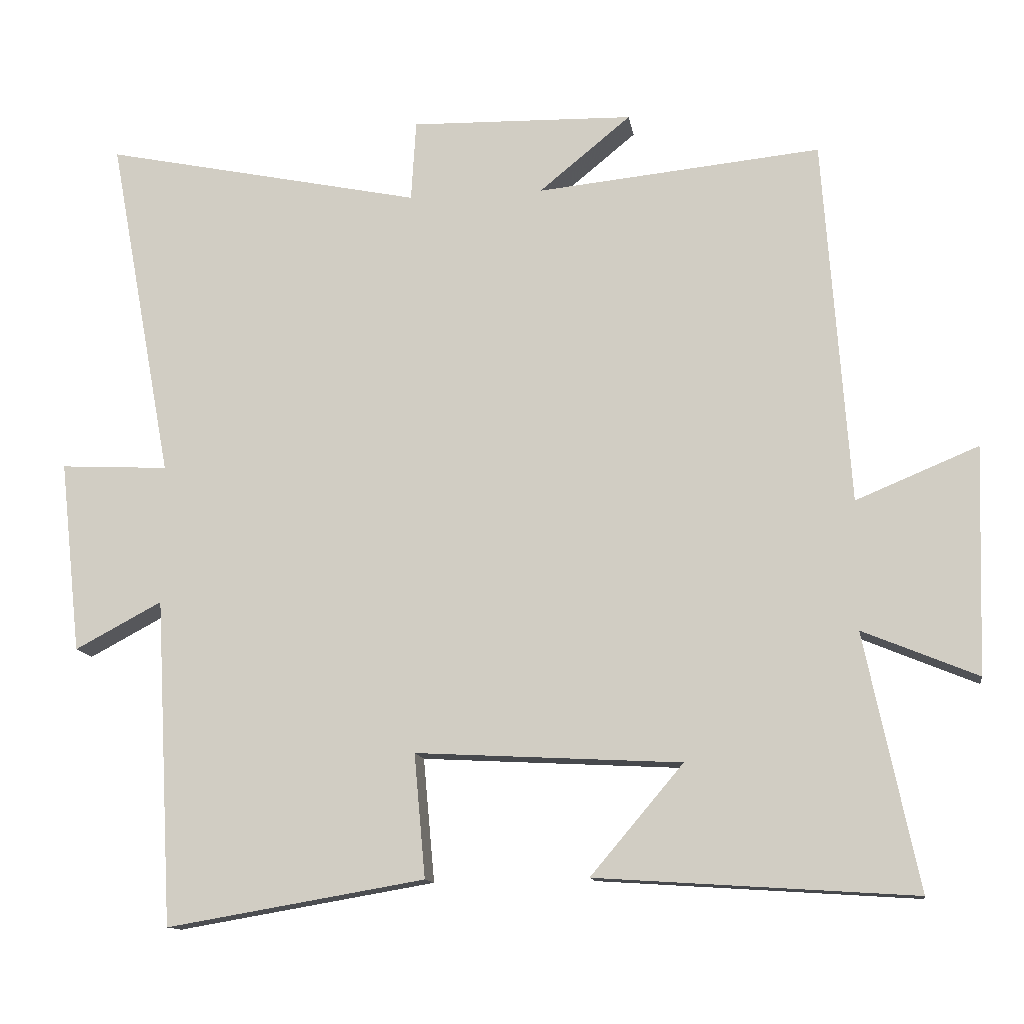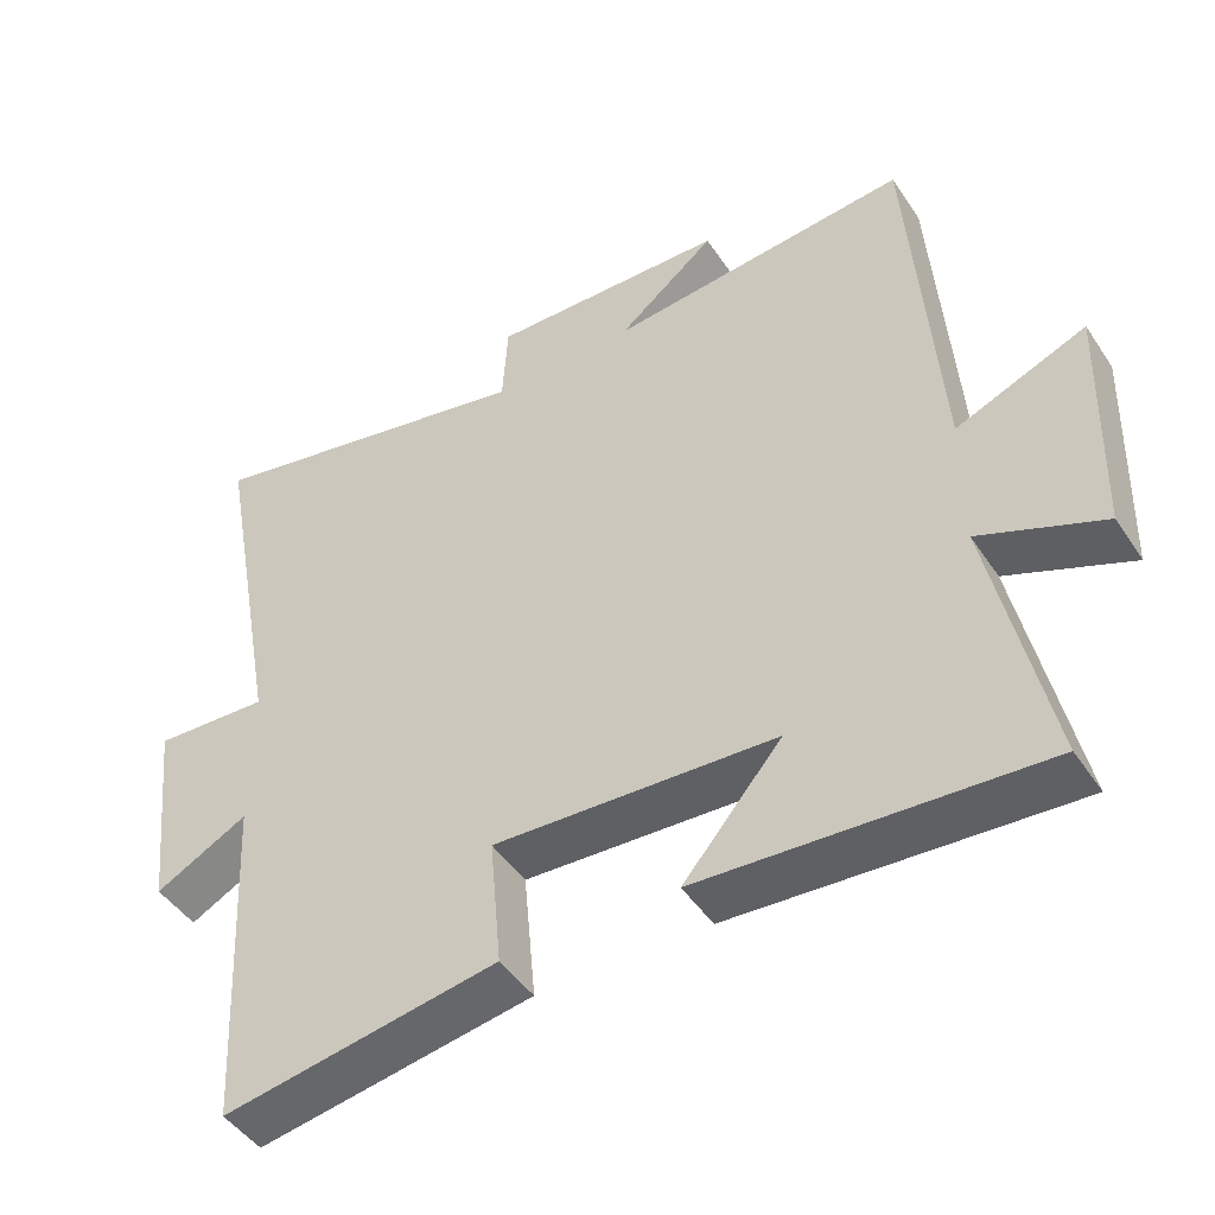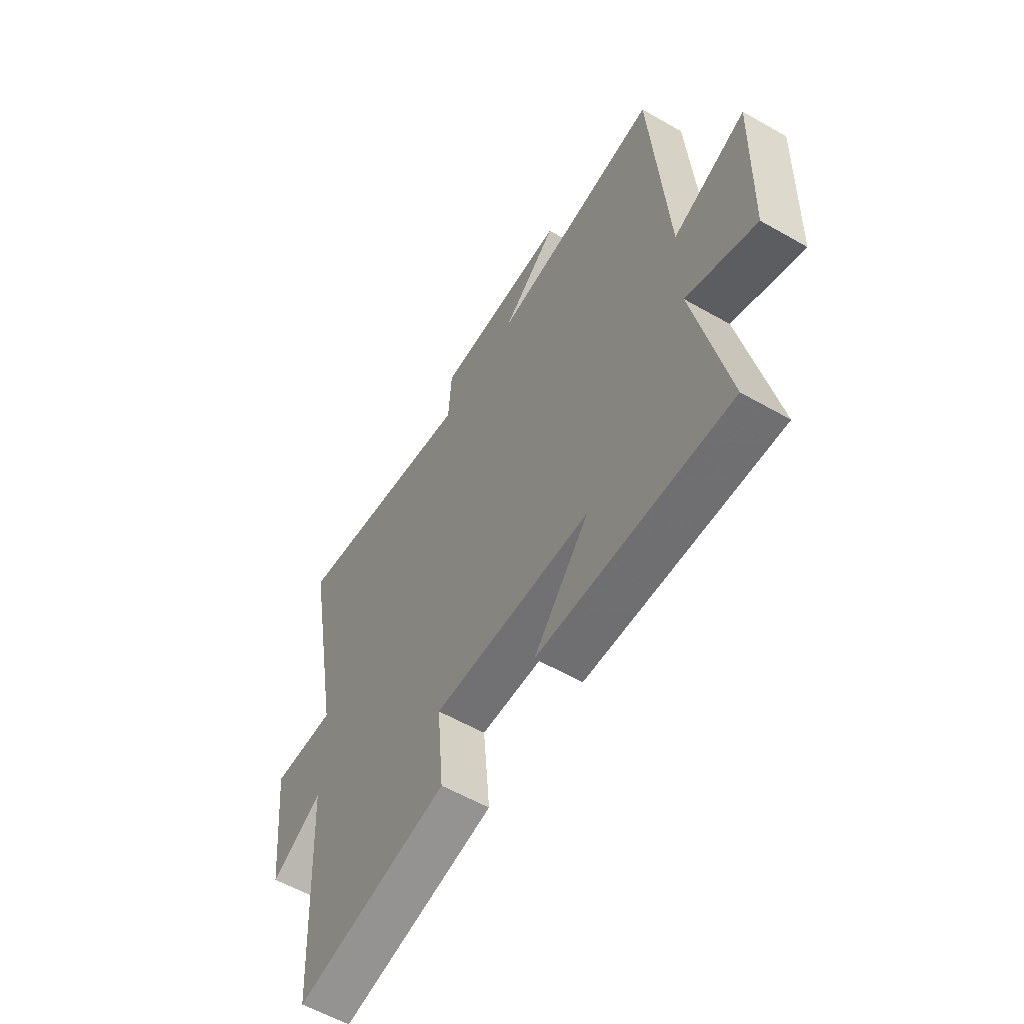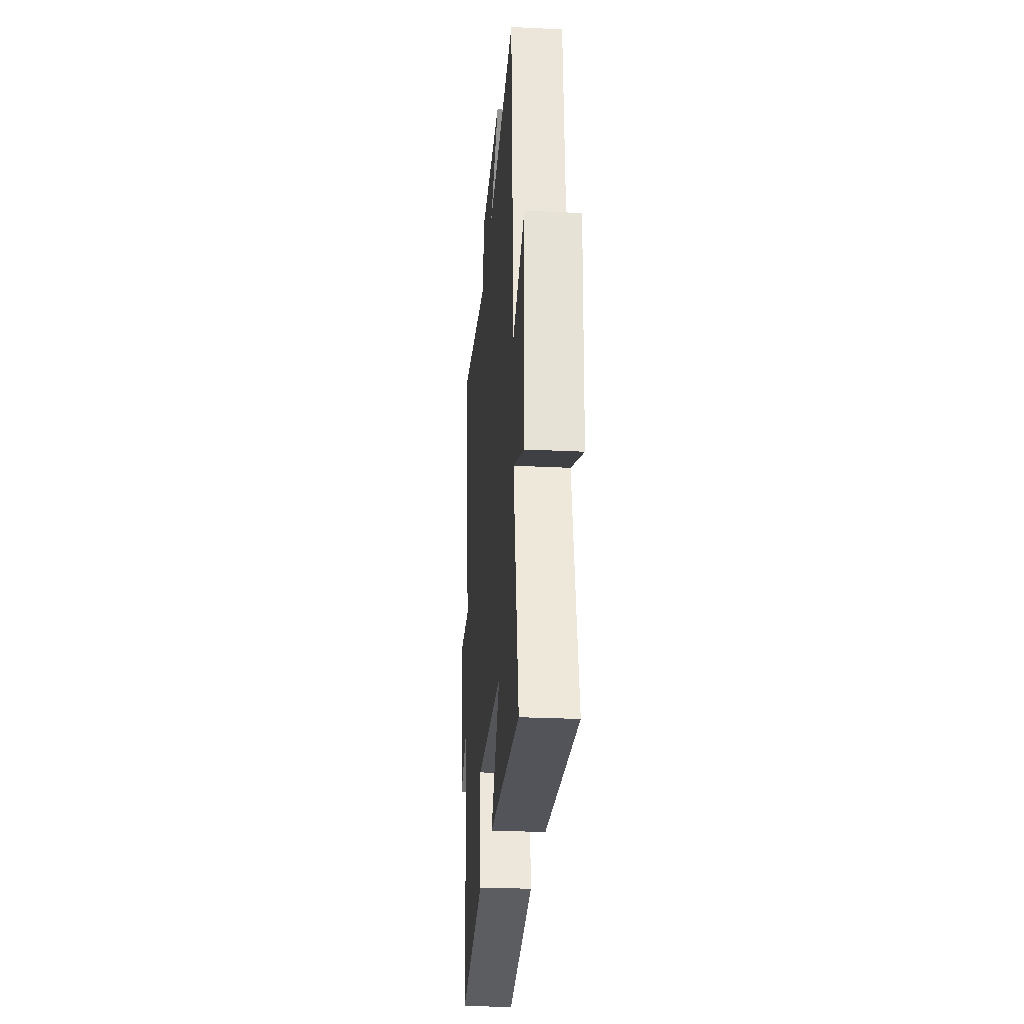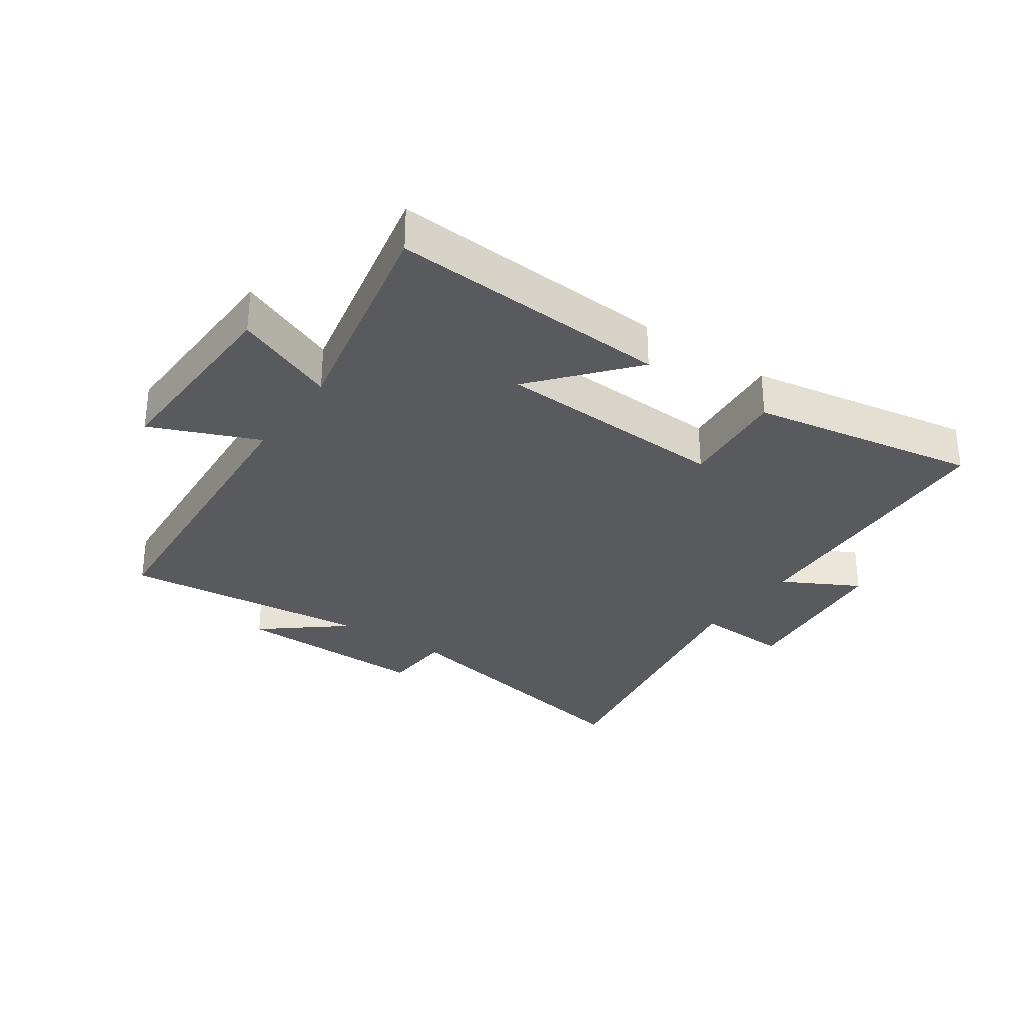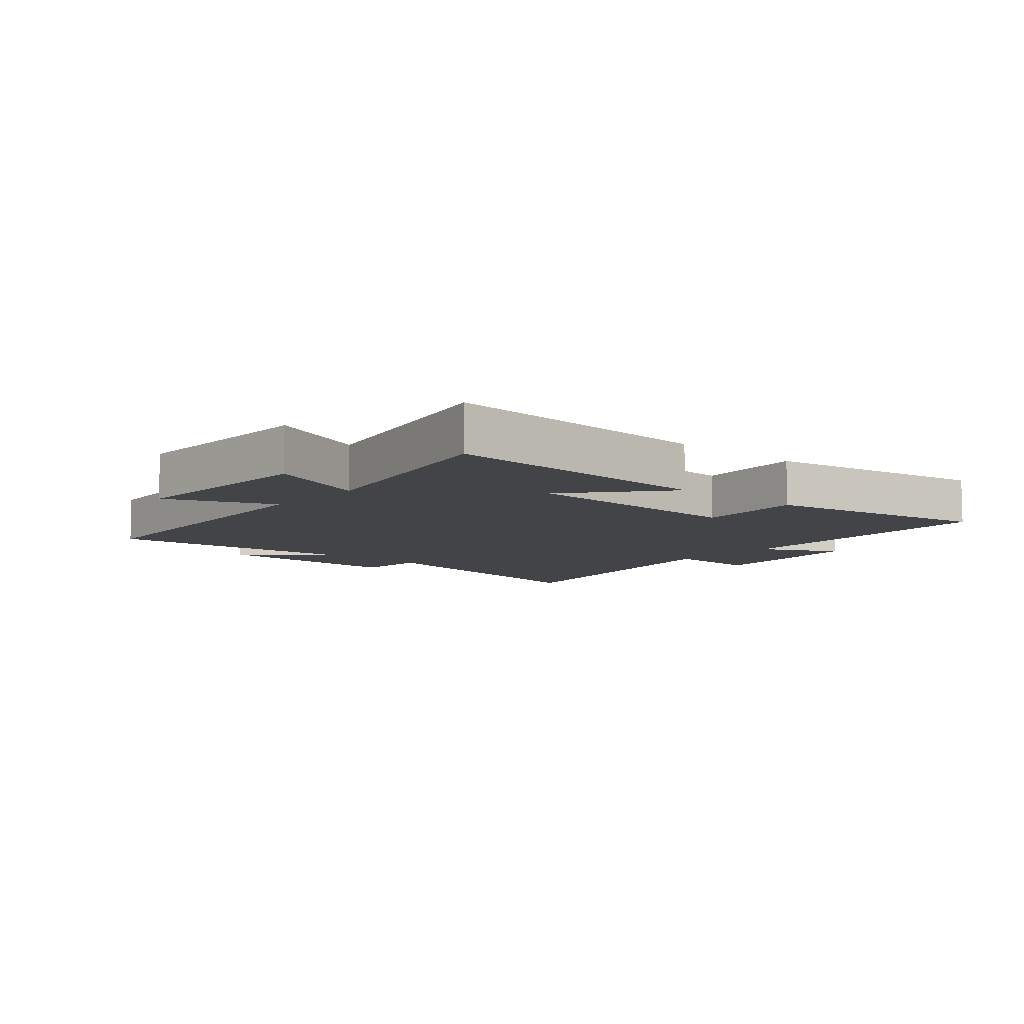
<metadata>
{"format":"obj","ext":"obj","renderer":"f3d","projection":"perspective","resolution":1024,"background":"white","views":[{"elev":-12.6,"azim":8.8,"up":"+Z"},{"elev":-46.6,"azim":31.9,"up":"+Z"},{"elev":-58.1,"azim":59.4,"up":"+Z"},{"elev":-27.5,"azim":85.7,"up":"+Z"},{"elev":-30.6,"azim":145.3,"up":"+Y"},{"elev":-8.2,"azim":139.1,"up":"+Y"}]}
</metadata>
<code>
v 0.463 0.07 0.54
v 0.5 0.07 0.018
v 0.674 0.07 0.09
v 0.664 0.07 -0.234
v 0.5 0.07 -0.166
v 0.576 0.07 -0.529
v 0.123 0.07 -0.5
v 0.255 0.07 -0.344
v -0.123 0.07 -0.324
v -0.107 0.07 -0.5
v -0.475 0.07 -0.563
v -0.5 0.07 -0.098
v -0.624 0.07 -0.164
v -0.654 0.07 0.11
v -0.5 0.07 0.102
v -0.591 0.07 0.595
v -0.136 0.07 0.5
v -0.129 0.07 0.615
v 0.189 0.07 0.607
v 0.058 0.07 0.5
v 0.463 0 0.54
v 0.5 0 0.018
v 0.674 0 0.09
v 0.664 0 -0.234
v 0.5 0 -0.166
v 0.576 0 -0.529
v 0.123 0 -0.5
v 0.255 0 -0.344
v -0.123 0 -0.324
v -0.107 0 -0.5
v -0.475 0 -0.563
v -0.5 0 -0.098
v -0.624 0 -0.164
v -0.654 0 0.11
v -0.5 0 0.102
v -0.591 0 0.595
v -0.136 0 0.5
v -0.129 0 0.615
v 0.189 0 0.607
v 0.058 0 0.5
f 17 18 19 20
f 15 16 17
f 15 17 20
f 12 13 14 15
f 11 12 15
f 10 11 15
f 9 10 15
f 20 1 2
f 15 20 2
f 9 15 2
f 8 9 2
f 5 6 7 8
f 2 3 4 5
f 2 5 8
f 40 39 38 37
f 37 36 35
f 40 37 35
f 35 34 33 32
f 35 32 31
f 35 31 30
f 35 30 29
f 22 21 40
f 22 40 35
f 22 35 29
f 22 29 28
f 28 27 26 25
f 25 24 23 22
f 28 25 22
f 1 21 22 2
f 2 22 23 3
f 3 23 24 4
f 4 24 25 5
f 5 25 26 6
f 6 26 27 7
f 7 27 28 8
f 8 28 29 9
f 9 29 30 10
f 10 30 31 11
f 11 31 32 12
f 12 32 33 13
f 13 33 34 14
f 14 34 35 15
f 15 35 36 16
f 16 36 37 17
f 17 37 38 18
f 18 38 39 19
f 19 39 40 20
f 20 40 21 1

</code>
